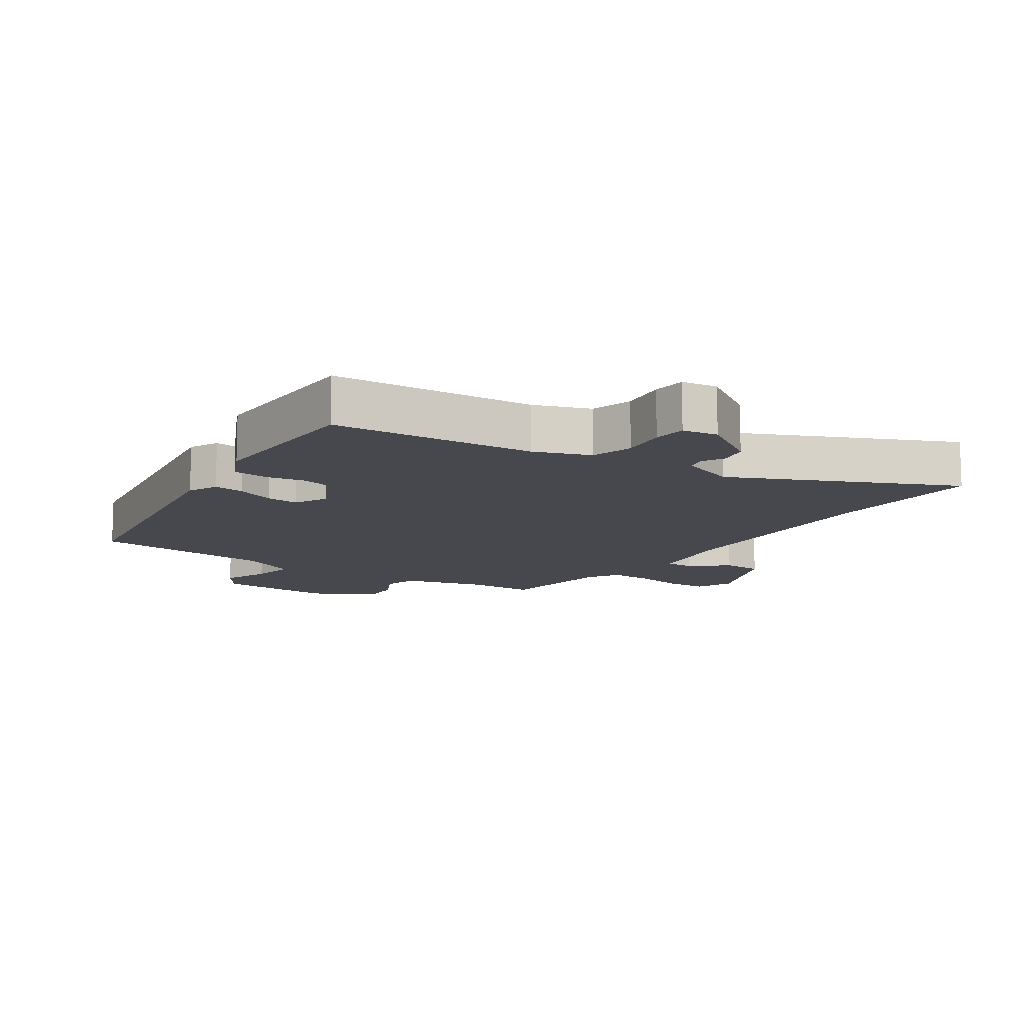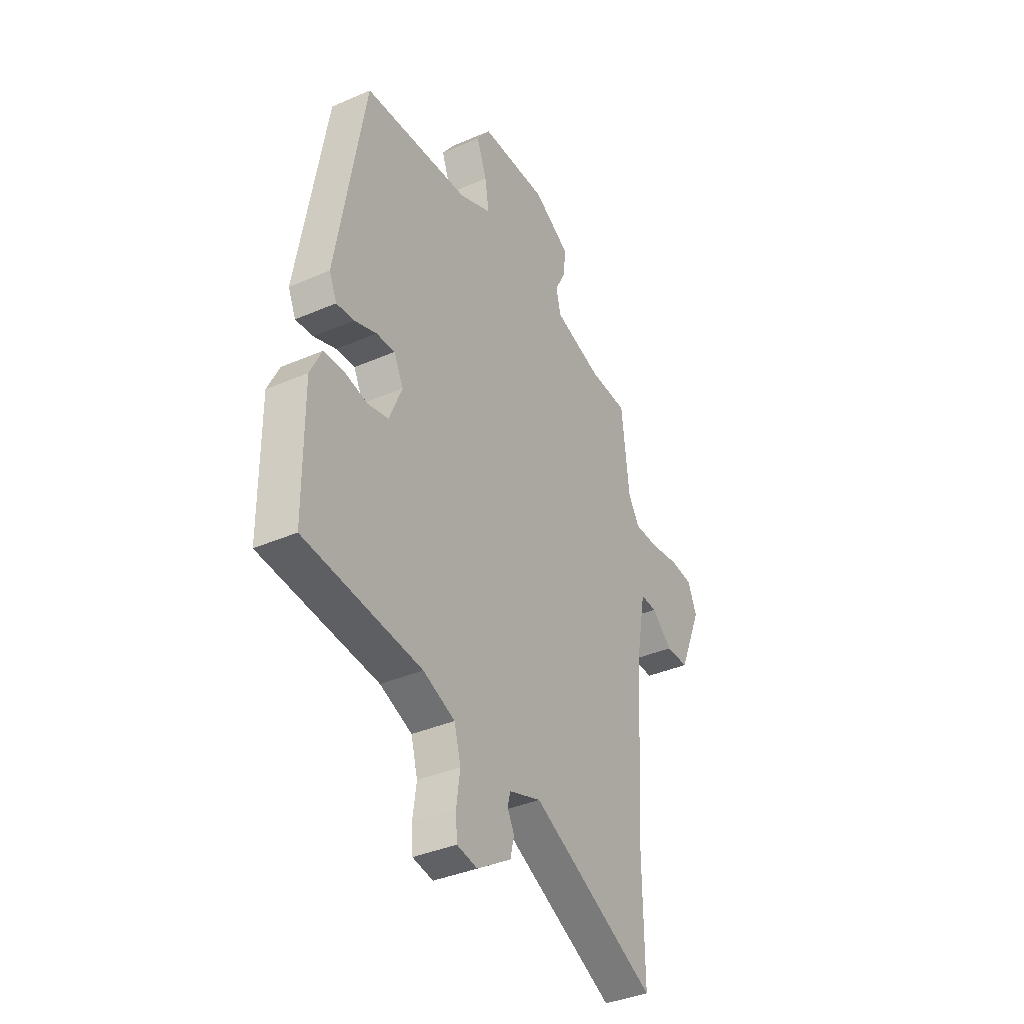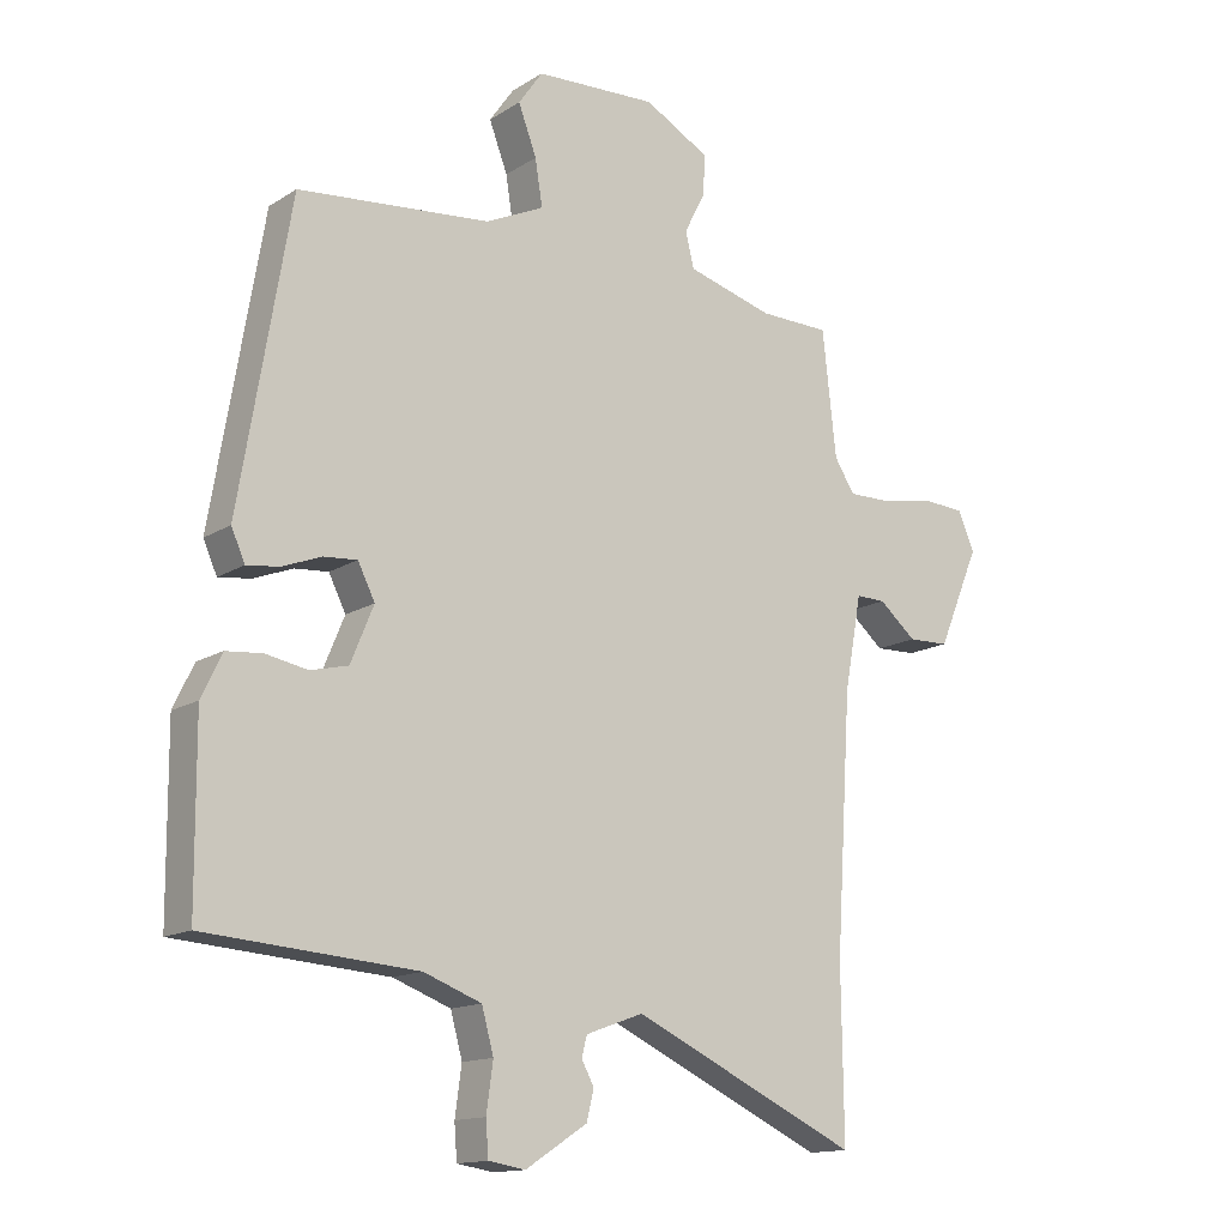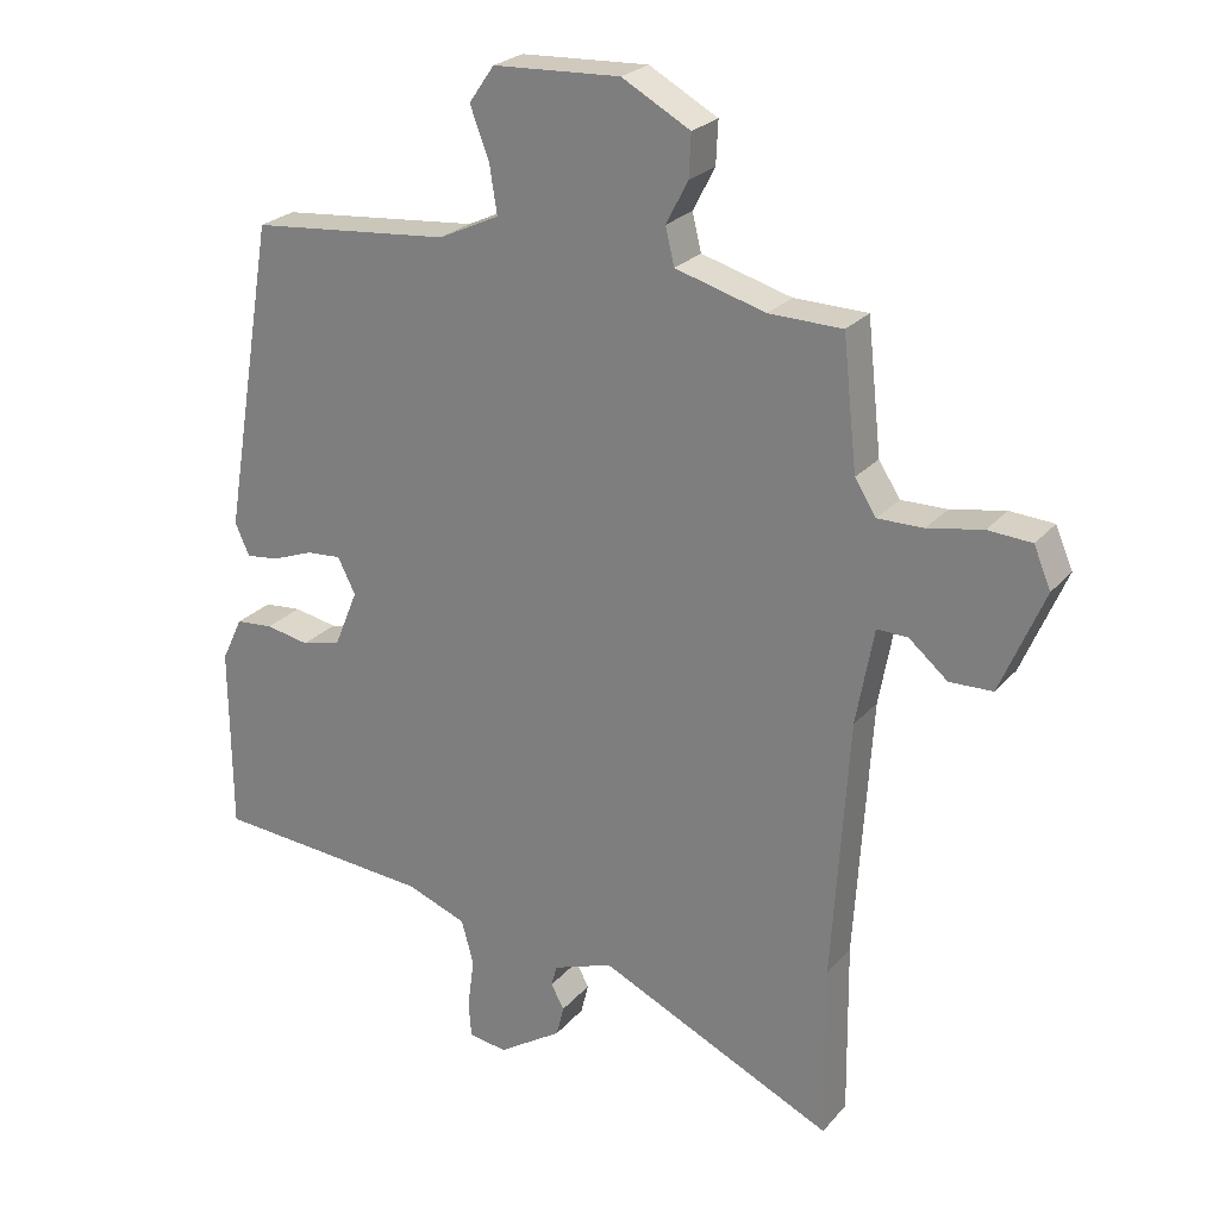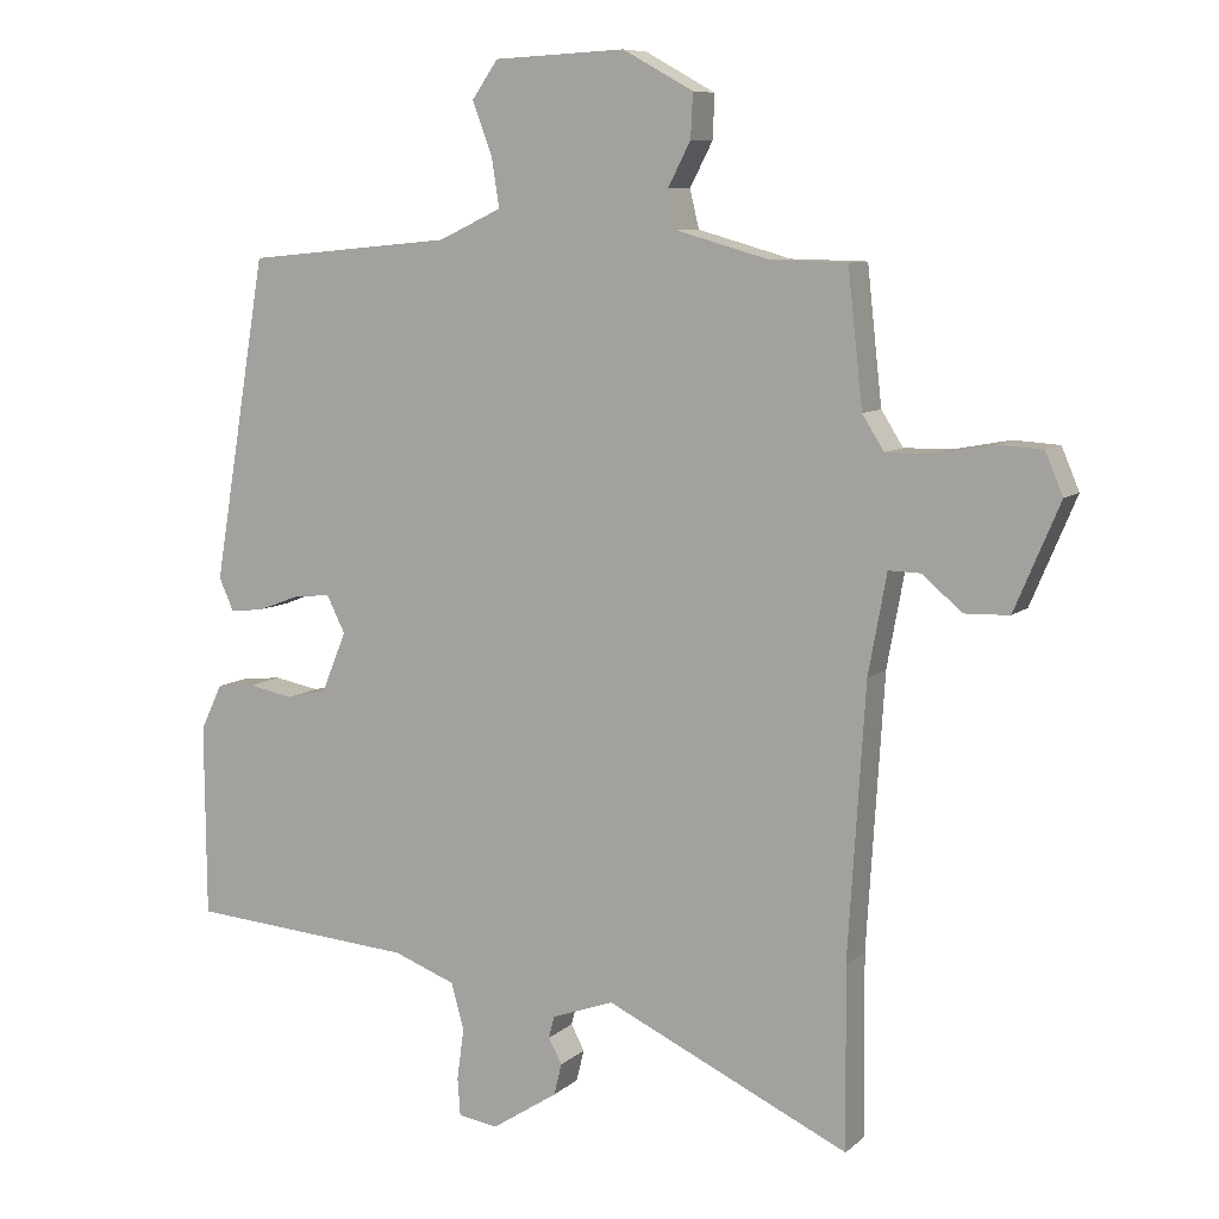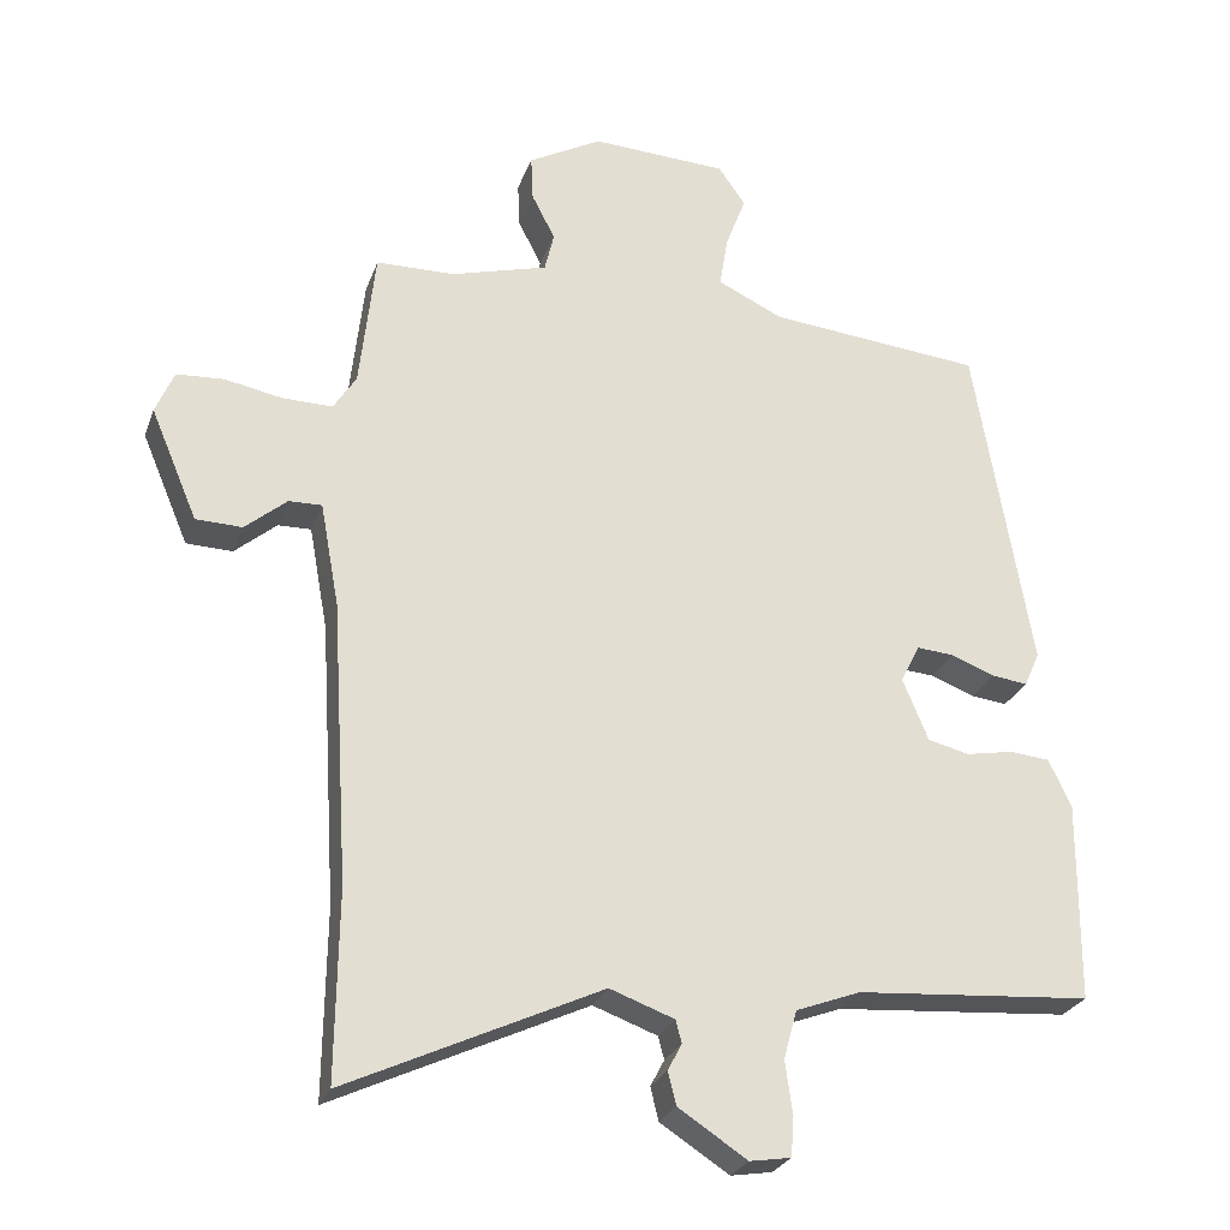
<metadata>
{"format":"obj","ext":"obj","renderer":"f3d","projection":"perspective","resolution":1024,"background":"white","views":[{"elev":-11.7,"azim":145.4,"up":"+Y"},{"elev":-38.1,"azim":118.8,"up":"+Z"},{"elev":-14.4,"azim":143.2,"up":"+Z"},{"elev":24.7,"azim":-149.6,"up":"+Z"},{"elev":8.6,"azim":-154.1,"up":"+Z"},{"elev":-26.4,"azim":-17.4,"up":"+Z"}]}
</metadata>
<code>
v -0.502 0.07 -0.697
v -0.499 0.07 -0.44
v -0.523 0.07 -0.056
v -0.549 0.07 0.086
v -0.594 0.07 0.085
v -0.651 0.07 0.037
v -0.714 0.07 0.039
v -0.778 0.07 0.19
v -0.753 0.07 0.249
v -0.689 0.07 0.253
v -0.609 0.07 0.238
v -0.542 0.07 0.237
v -0.511 0.07 0.286
v -0.49 0.07 0.476
v -0.383 0.07 0.478
v -0.251 0.07 0.515
v -0.238 0.07 0.569
v -0.27 0.07 0.631
v -0.273 0.07 0.693
v -0.173 0.07 0.748
v 0.013 0.07 0.739
v 0.05 0.07 0.686
v 0.022 0.07 0.612
v 0.011 0.07 0.542
v 0.1 0.07 0.5
v 0.393 0.07 0.472
v 0.47 0.07 0.014
v 0.449 0.07 -0.033
v 0.4 0.07 -0.027
v 0.34 0.07 -0.004
v 0.289 0.07 0
v 0.263 0.07 -0.052
v 0.298 0.07 -0.137
v 0.355 0.07 -0.151
v 0.419 0.07 -0.139
v 0.474 0.07 -0.144
v 0.505 0.07 -0.209
v 0.503 0.07 -0.483
v 0.182 0.07 -0.507
v 0.094 0.07 -0.54
v 0.076 0.07 -0.606
v 0.086 0.07 -0.679
v 0.082 0.07 -0.732
v 0.026 0.07 -0.741
v -0.068 0.07 -0.68
v -0.079 0.07 -0.635
v -0.06 0.07 -0.599
v -0.068 0.07 -0.568
v -0.156 0.07 -0.536
v -0.502 0 -0.697
v -0.499 0 -0.44
v -0.523 0 -0.056
v -0.549 0 0.086
v -0.594 0 0.085
v -0.651 0 0.037
v -0.714 0 0.039
v -0.778 0 0.19
v -0.753 0 0.249
v -0.689 0 0.253
v -0.609 0 0.238
v -0.542 0 0.237
v -0.511 0 0.286
v -0.49 0 0.476
v -0.383 0 0.478
v -0.251 0 0.515
v -0.238 0 0.569
v -0.27 0 0.631
v -0.273 0 0.693
v -0.173 0 0.748
v 0.013 0 0.739
v 0.05 0 0.686
v 0.022 0 0.612
v 0.011 0 0.542
v 0.1 0 0.5
v 0.393 0 0.472
v 0.47 0 0.014
v 0.449 0 -0.033
v 0.4 0 -0.027
v 0.34 0 -0.004
v 0.289 0 0
v 0.263 0 -0.052
v 0.298 0 -0.137
v 0.355 0 -0.151
v 0.419 0 -0.139
v 0.474 0 -0.144
v 0.505 0 -0.209
v 0.503 0 -0.483
v 0.182 0 -0.507
v 0.094 0 -0.54
v 0.076 0 -0.606
v 0.086 0 -0.679
v 0.082 0 -0.732
v 0.026 0 -0.741
v -0.068 0 -0.68
v -0.079 0 -0.635
v -0.06 0 -0.599
v -0.068 0 -0.568
v -0.156 0 -0.536
f 45 46 47
f 44 45 47
f 43 44 47
f 42 43 47
f 41 42 47
f 40 41 47 48
f 39 40 48 49
f 37 38 39
f 36 37 39
f 35 36 39
f 34 35 39
f 33 34 39 49
f 28 29 30
f 27 28 30
f 26 27 30
f 25 26 30
f 24 25 30 31
f 21 22 23
f 20 21 23
f 19 20 23
f 18 19 23
f 17 18 23
f 16 17 23 24
f 24 31 32
f 16 24 32
f 15 16 32
f 9 10 11
f 8 9 11
f 7 8 11
f 6 7 11
f 5 6 11
f 4 5 11 12
f 3 4 12 13
f 49 1 2
f 33 49 2
f 32 33 2
f 15 32 2
f 13 14 15
f 3 13 15
f 2 3 15
f 96 95 94
f 96 94 93
f 96 93 92
f 96 92 91
f 96 91 90
f 97 96 90 89
f 98 97 89 88
f 88 87 86
f 88 86 85
f 88 85 84
f 88 84 83
f 98 88 83 82
f 79 78 77
f 79 77 76
f 79 76 75
f 79 75 74
f 80 79 74 73
f 72 71 70
f 72 70 69
f 72 69 68
f 72 68 67
f 72 67 66
f 73 72 66 65
f 81 80 73
f 81 73 65
f 81 65 64
f 60 59 58
f 60 58 57
f 60 57 56
f 60 56 55
f 60 55 54
f 61 60 54 53
f 62 61 53 52
f 51 50 98
f 51 98 82
f 51 82 81
f 51 81 64
f 64 63 62
f 64 62 52
f 64 52 51
f 1 50 51 2
f 2 51 52 3
f 3 52 53 4
f 4 53 54 5
f 5 54 55 6
f 6 55 56 7
f 7 56 57 8
f 8 57 58 9
f 9 58 59 10
f 10 59 60 11
f 11 60 61 12
f 12 61 62 13
f 13 62 63 14
f 14 63 64 15
f 15 64 65 16
f 16 65 66 17
f 17 66 67 18
f 18 67 68 19
f 19 68 69 20
f 20 69 70 21
f 21 70 71 22
f 22 71 72 23
f 23 72 73 24
f 24 73 74 25
f 25 74 75 26
f 26 75 76 27
f 27 76 77 28
f 28 77 78 29
f 29 78 79 30
f 30 79 80 31
f 31 80 81 32
f 32 81 82 33
f 33 82 83 34
f 34 83 84 35
f 35 84 85 36
f 36 85 86 37
f 37 86 87 38
f 38 87 88 39
f 39 88 89 40
f 40 89 90 41
f 41 90 91 42
f 42 91 92 43
f 43 92 93 44
f 44 93 94 45
f 45 94 95 46
f 46 95 96 47
f 47 96 97 48
f 48 97 98 49
f 49 98 50 1

</code>
